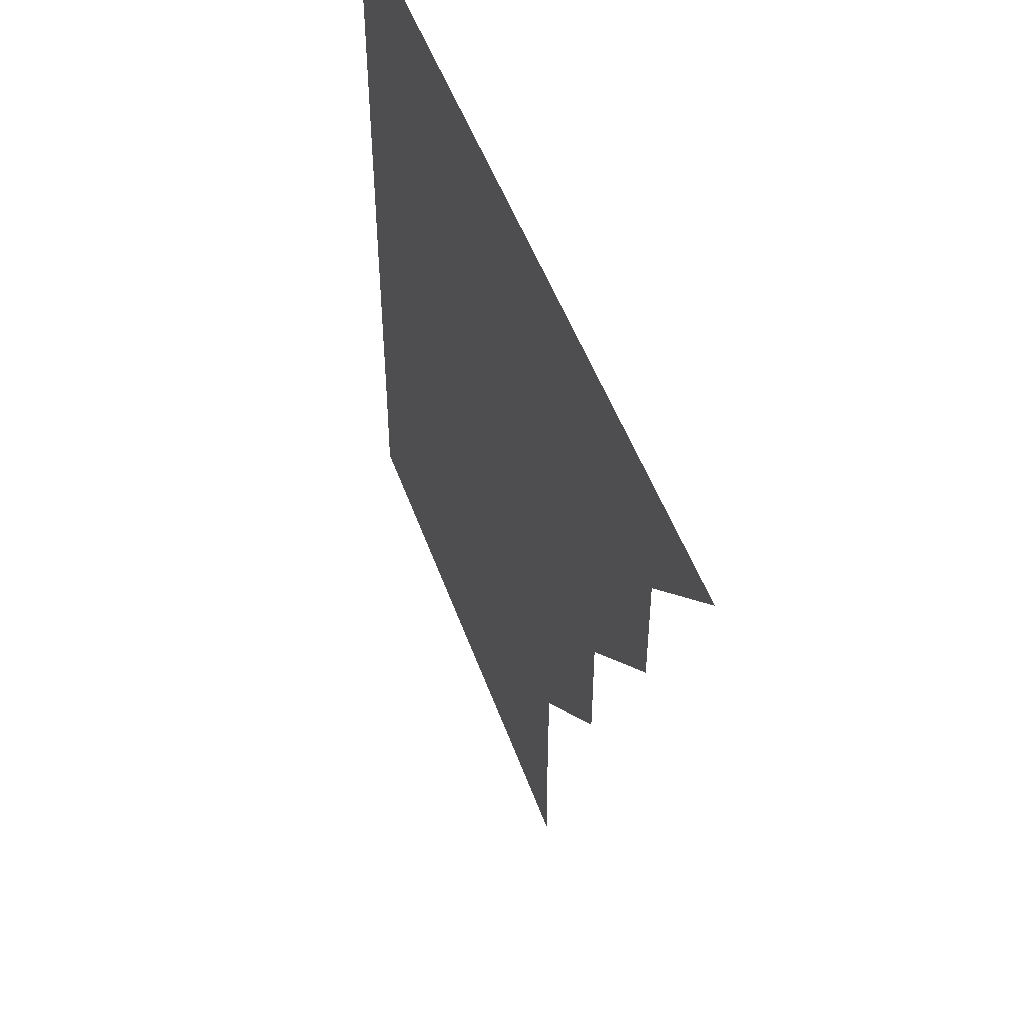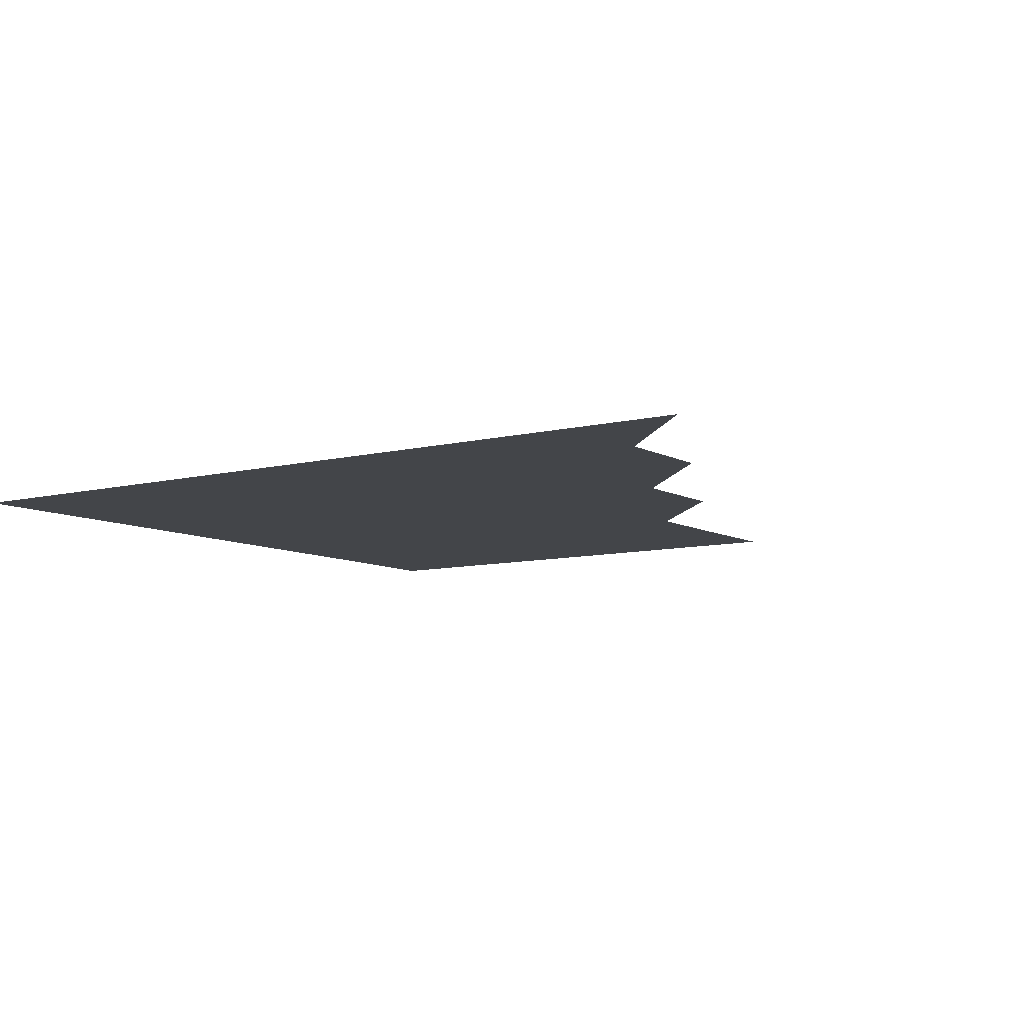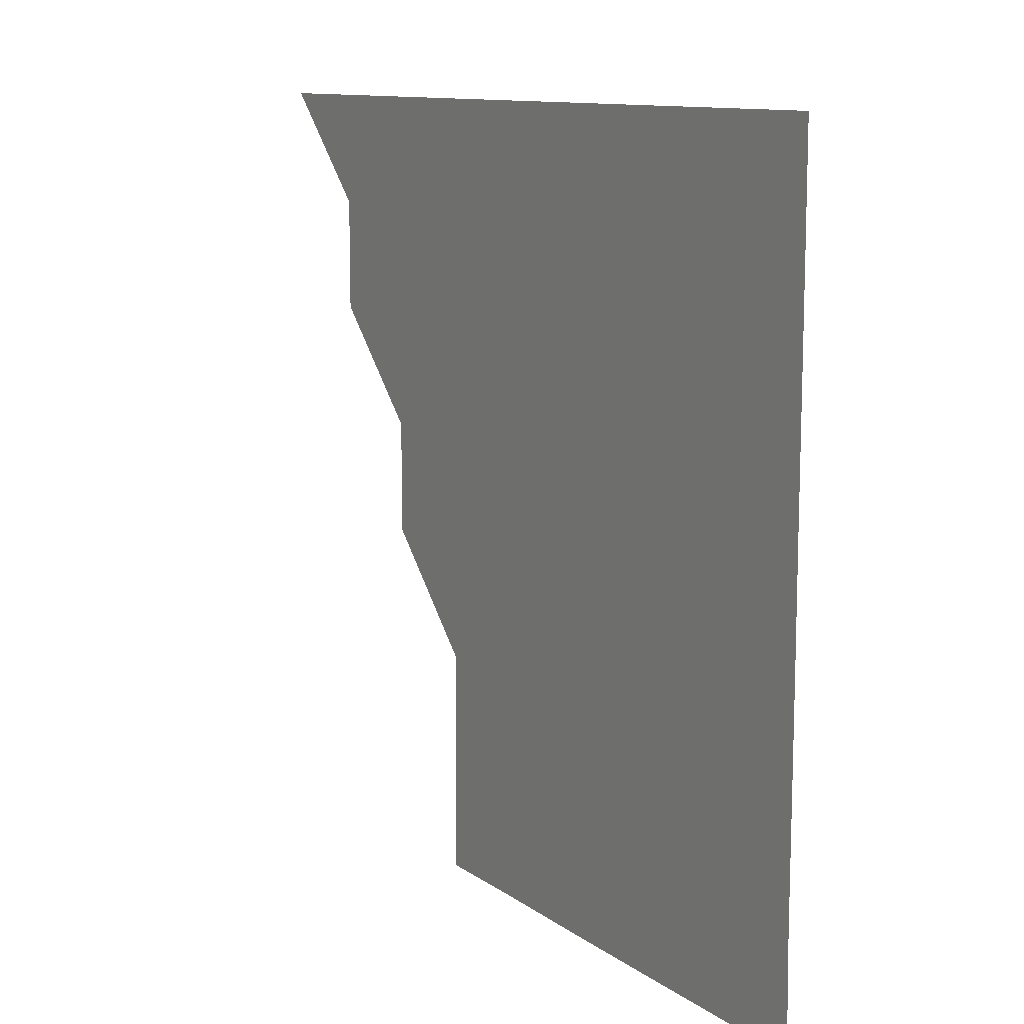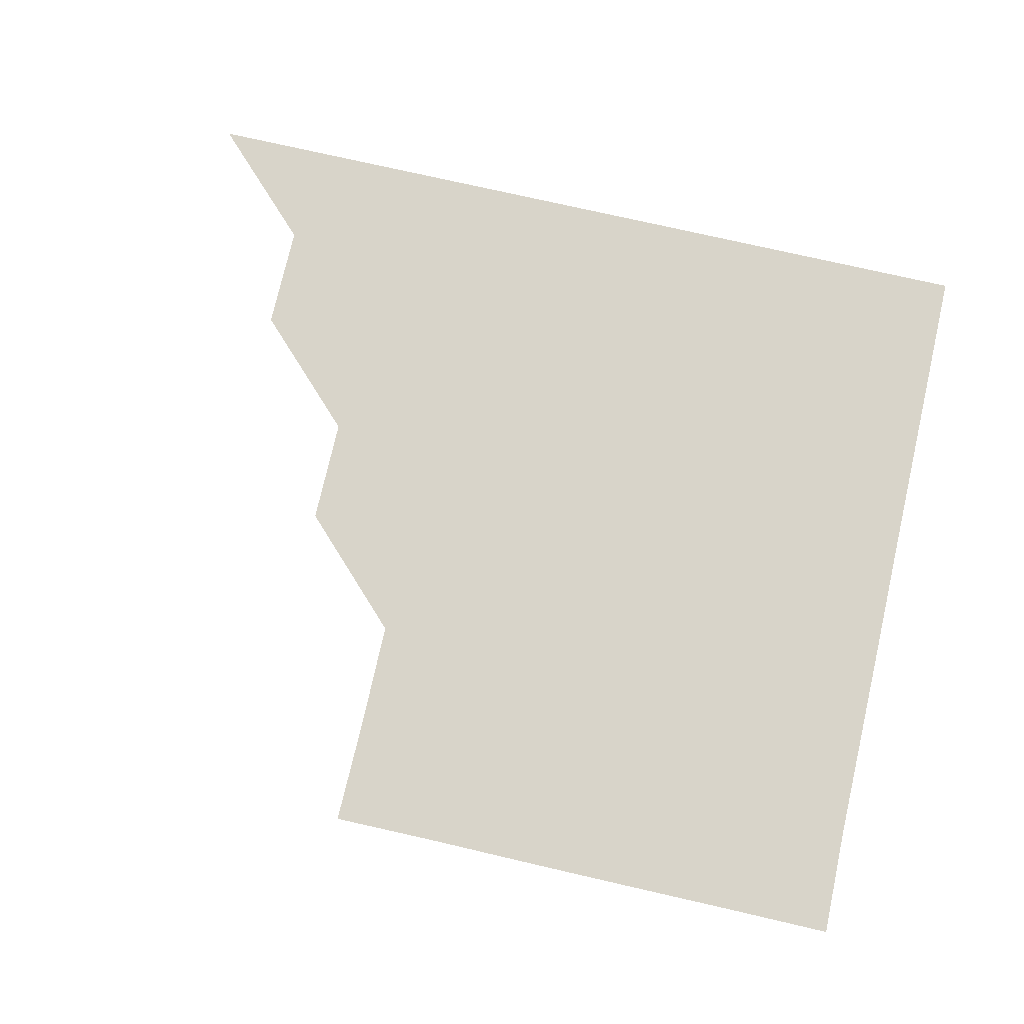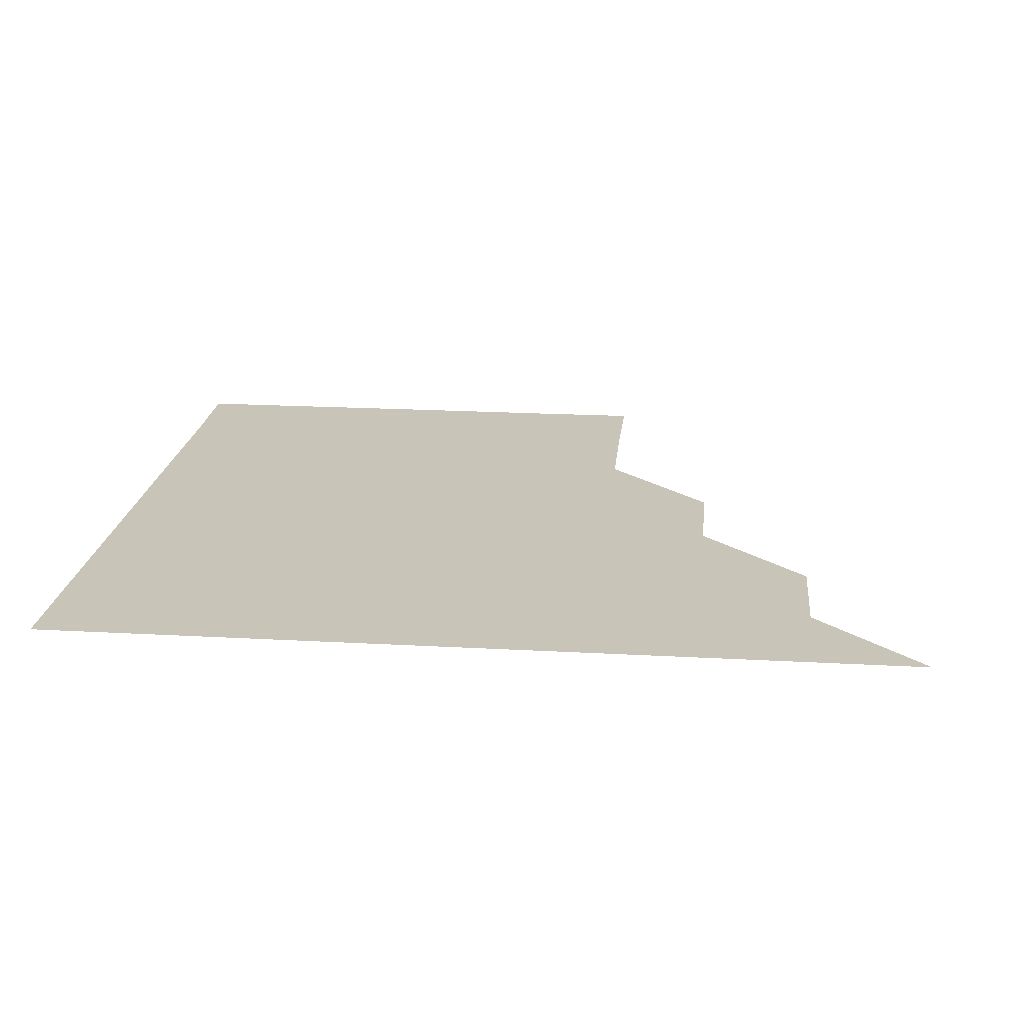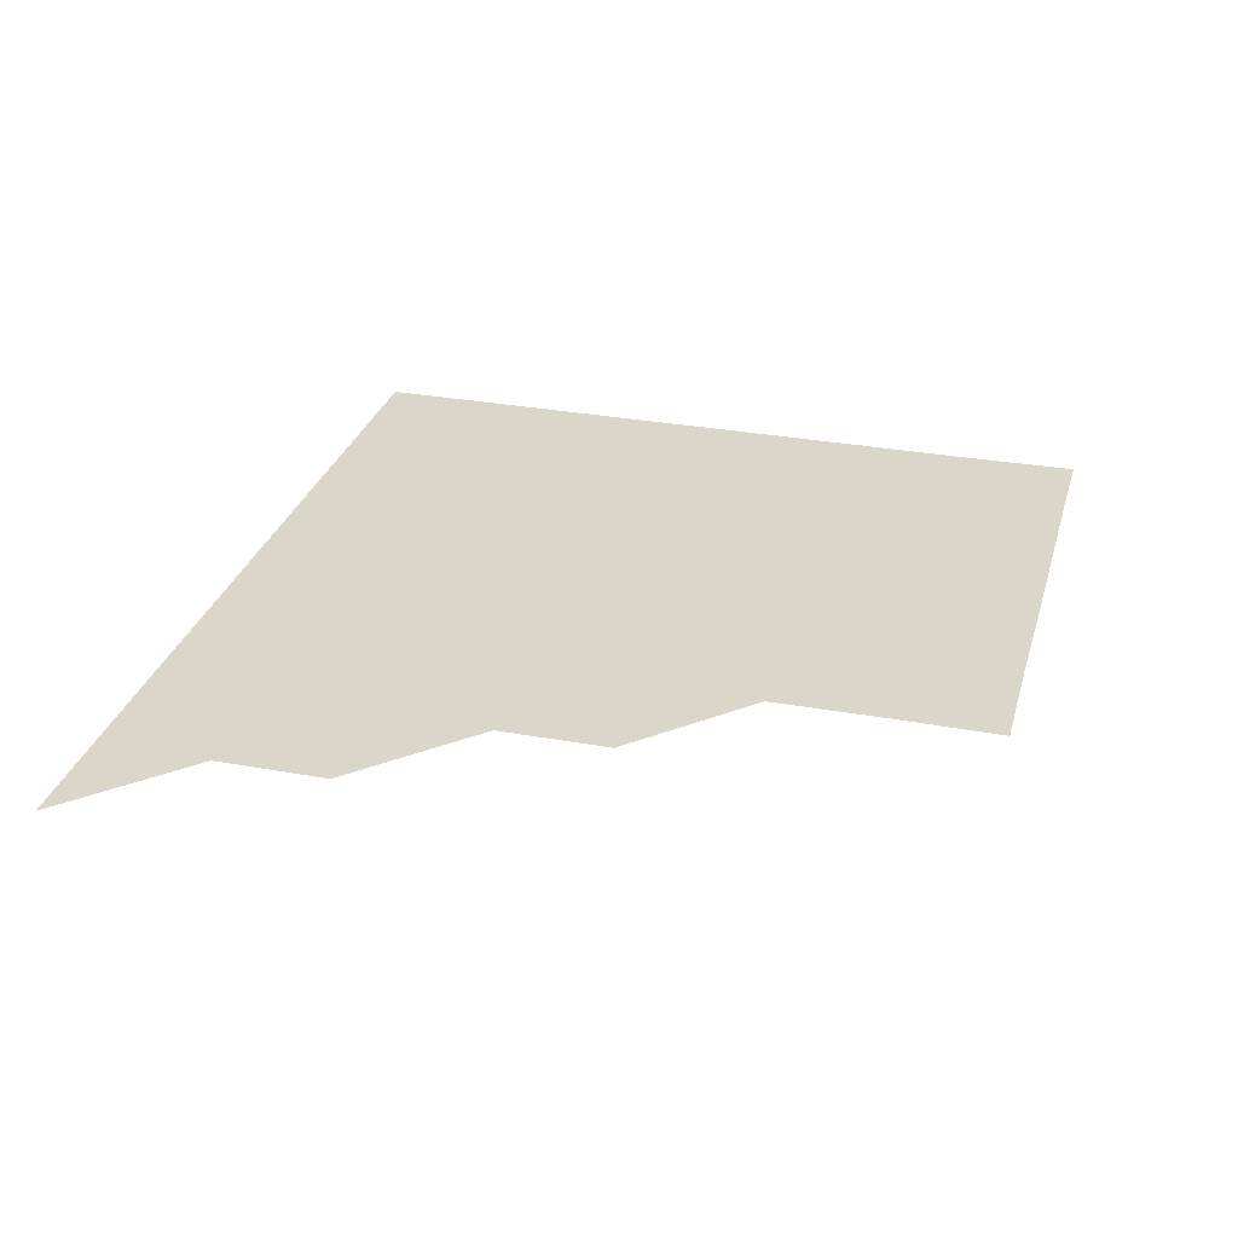
<metadata>
{"format":"obj","ext":"obj","renderer":"f3d","projection":"perspective","resolution":1024,"background":"white","views":[{"elev":49.6,"azim":-109.2,"up":"+Y"},{"elev":-8.6,"azim":-145.4,"up":"+Z"},{"elev":11.0,"azim":59.0,"up":"+Y"},{"elev":75.6,"azim":12.9,"up":"+Z"},{"elev":20.1,"azim":-174.1,"up":"+Z"},{"elev":29.7,"azim":-74.8,"up":"+Z"}]}
</metadata>
<code>
v 451 361 0
v 481 301 0
v 481 331 0
v 481 361 0
v 511.1 240.9 0
v 511.1 271 0
v 511 301 0
v 511 331 0
v 511 361 0
v 541 150.9 0
v 541.3 180.8 0
v 541.1 210.9 0
v 541 241 0
v 541 271 0
v 541 301 0
v 541 331 0
v 541 361 0
v 570.8 151.1 0
v 571 181.1 0
v 571 211.1 0
v 571 241 0
v 571 271 0
v 571 301 0
v 571 331 0
v 571 361 0
v 601 150.9 0
v 601.1 181 0
v 601 211 0
v 601 241 0
v 601 271 0
v 601 301 0
v 601 331 0
v 601 361 0
v 631 150.9 0
v 631 181.1 0
v 631 211.1 0
v 631 241 0
v 631 271 0
v 631 301 0
v 631 331 0
v 631 361 0
v 661.2 151 0
v 660.9 181.2 0
v 661 211.1 0
v 661 241 0
v 661 271.1 0
v 661 301 0
v 661 331 0
v 661 361 0
v 691.1 150.9 0
v 690.7 180.7 0
v 690.8 210.8 0
v 690.9 240.9 0
v 690.9 270.9 0
v 690.9 301 0
v 691 331 0
v 691 361 0
v 721 361 0
f 3 4 1
f 6 7 2
f 2 7 3
f 7 8 3
f 3 8 4
f 8 9 4
f 12 13 5
f 5 13 6
f 13 14 6
f 6 14 7
f 14 15 7
f 7 15 8
f 15 16 8
f 8 16 9
f 16 17 9
f 10 18 11
f 18 19 11
f 11 19 12
f 19 20 12
f 12 20 13
f 20 21 13
f 13 21 14
f 21 22 14
f 14 22 15
f 22 23 15
f 15 23 16
f 23 24 16
f 16 24 17
f 24 25 17
f 18 26 19
f 26 27 19
f 19 27 20
f 27 28 20
f 20 28 21
f 28 29 21
f 21 29 22
f 29 30 22
f 22 30 23
f 30 31 23
f 23 31 24
f 31 32 24
f 24 32 25
f 32 33 25
f 26 34 27
f 34 35 27
f 27 35 28
f 35 36 28
f 28 36 29
f 36 37 29
f 29 37 30
f 37 38 30
f 30 38 31
f 38 39 31
f 31 39 32
f 39 40 32
f 32 40 33
f 40 41 33
f 34 42 35
f 42 43 35
f 35 43 36
f 43 44 36
f 36 44 37
f 44 45 37
f 37 45 38
f 45 46 38
f 38 46 39
f 46 47 39
f 39 47 40
f 47 48 40
f 40 48 41
f 48 49 41
f 42 50 43
f 50 51 43
f 43 51 44
f 51 52 44
f 44 52 45
f 52 53 45
f 45 53 46
f 53 54 46
f 46 54 47
f 54 55 47
f 47 55 48
f 55 56 48
f 48 56 49
f 56 57 49

</code>
